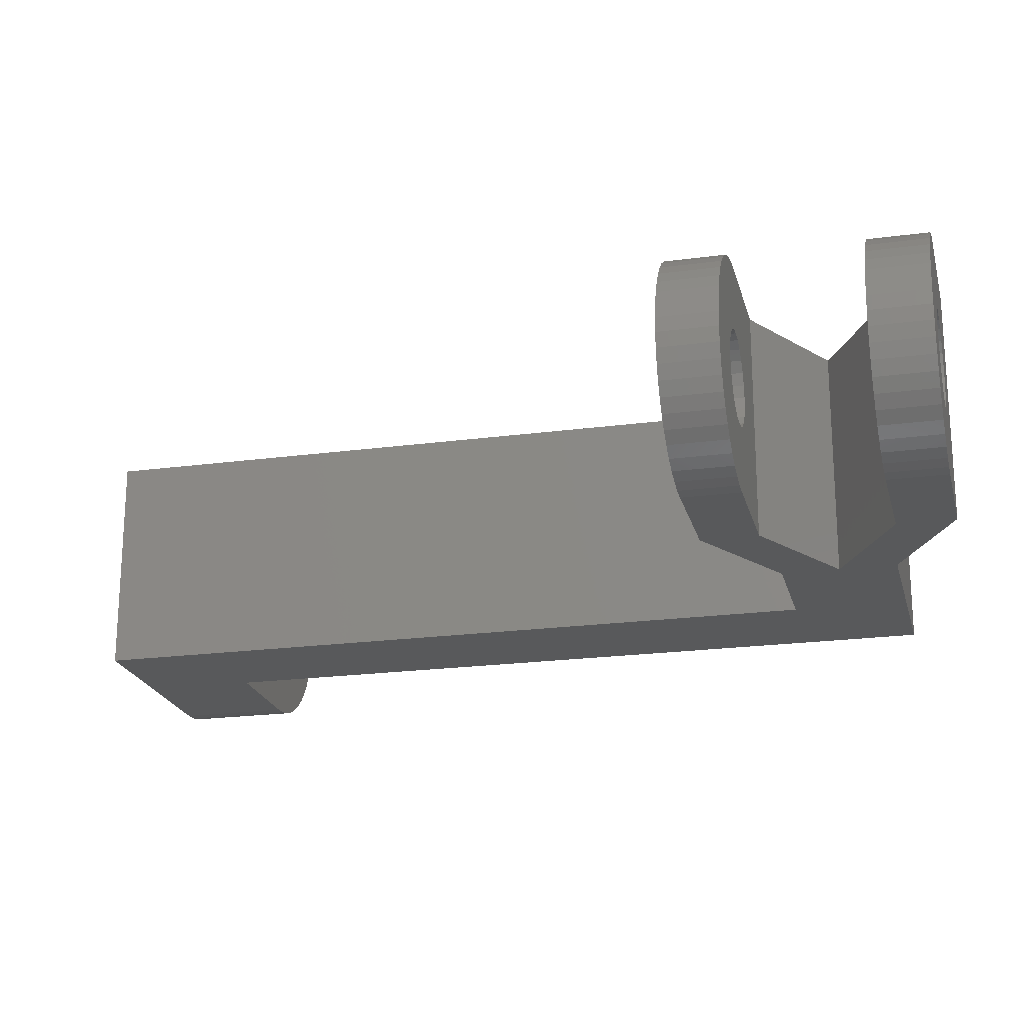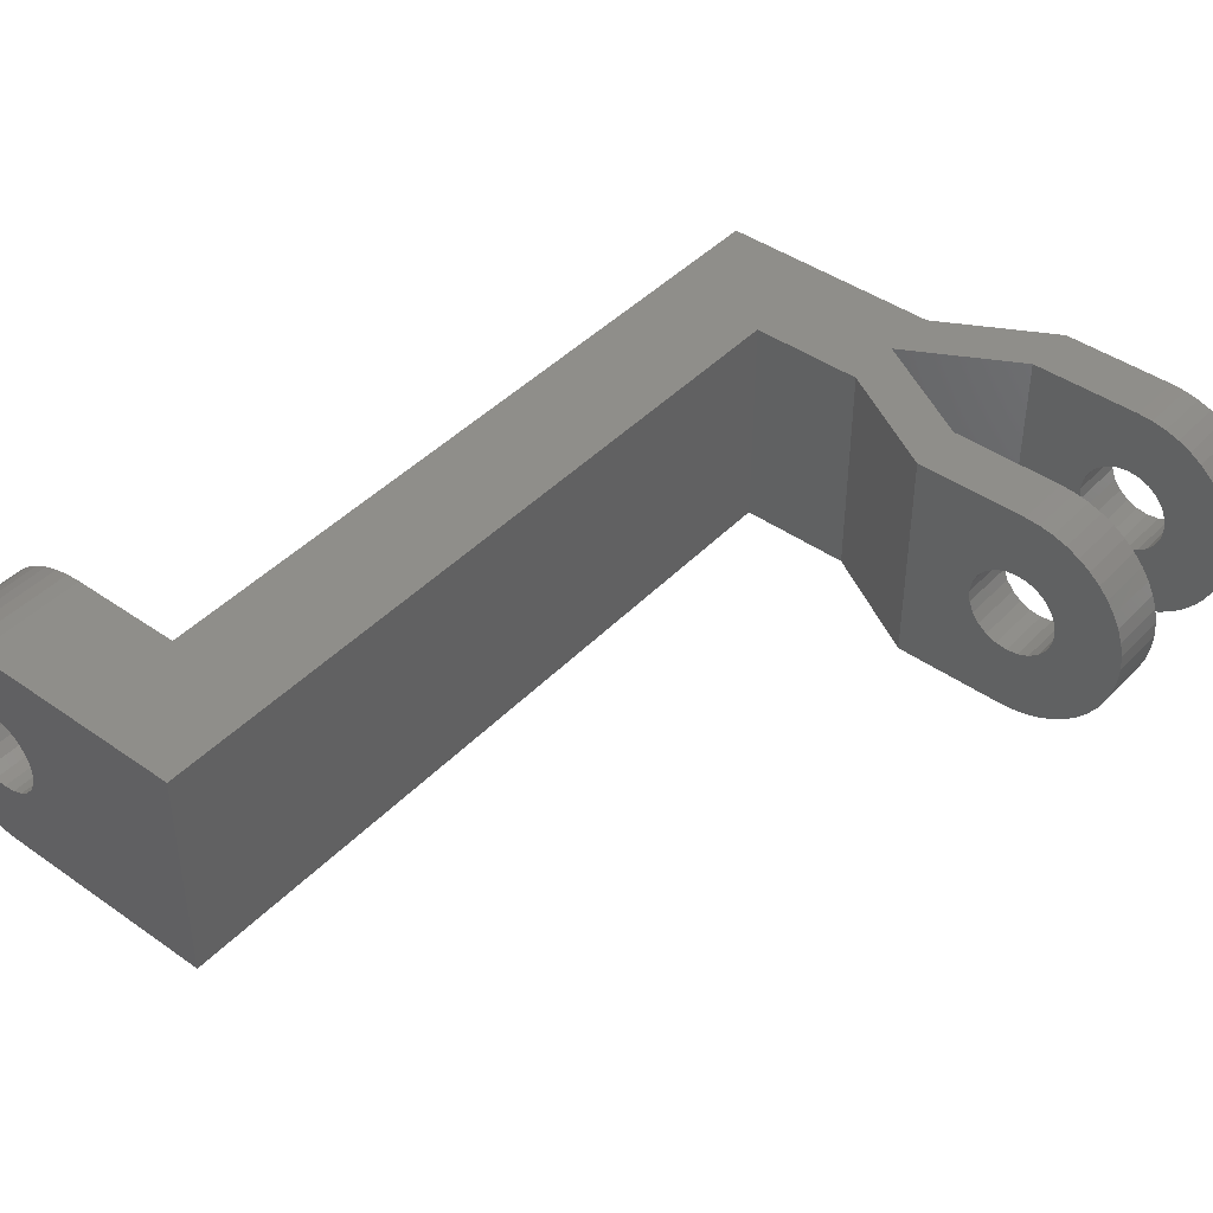
<metadata>
{"format":"stl","ext":"stl","renderer":"f3d","projection":"perspective","resolution":1024,"background":"white","views":[{"elev":-21.2,"azim":103.5,"up":"+Z"},{"elev":43.1,"azim":39.8,"up":"+Z"}]}
</metadata>
<code>
# stl→obj: 362 verts, 848 faces
v -6 -43 0
v -5.949 -37 0.7832
v -6 -37 0
v -5.949 -43 0.7832
v -0.7832 -43 -5.949
v 0 -37 -6
v 0 -43 -6
v -0.7832 -37 -5.949
v -4.243 -43 -4.243
v -4.76 -37 -3.653
v -4.243 -37 -4.243
v -4.76 -43 -3.653
v -4.243 -37 4.243
v -3.653 -43 4.76
v -3.653 -37 4.76
v -4.243 -43 4.243
v -2.296 -37 5.543
v -1.553 -43 5.796
v -1.553 -37 5.796
v -2.296 -43 5.543
v -5.543 -43 2.296
v -5.196 -37 3
v -5.543 -37 2.296
v -5.196 -43 3
v -5.796 -43 1.553
v -5.796 -37 1.553
v -3 -37 5.196
v -3 -43 5.196
v -0.7832 -43 5.949
v -0.7832 -37 5.949
v -2.296 -43 -5.543
v -1.553 -37 -5.796
v -1.553 -43 -5.796
v -2.296 -37 -5.543
v -5.196 -43 -3
v -5.543 -37 -2.296
v -5.196 -37 -3
v -5.543 -43 -2.296
v 1.2 -37 2.078
v 0 -37 6
v 6 -37 6
v 0.6212 -37 2.318
v 0 -37 2.4
v -0.6212 -37 2.318
v -1.2 -37 2.078
v -1.697 -37 1.697
v 1.697 -37 1.697
v 2.078 -37 1.2
v 2.318 -37 0.6212
v 2.4 -37 0
v 6 -37 -6
v 2.318 -37 -0.6212
v -2.078 -37 -1.2
v 0 -37 -2.4
v 0.6212 -37 -2.318
v -0.6212 -37 -2.318
v -3.653 -37 -4.76
v 1.2 -37 -2.078
v -3 -37 -5.196
v 1.697 -37 -1.697
v 2.078 -37 -1.2
v -4.76 -37 3.653
v -2.078 -37 1.2
v -2.318 -37 0.6212
v -2.4 -37 0
v -5.949 -37 -0.7832
v -2.318 -37 -0.6212
v -5.796 -37 -1.553
v -1.697 -37 -1.697
v -1.2 -37 -2.078
v -4.76 -43 3.653
v -0.6212 -43 2.318
v 0 -43 2.4
v -2.078 -43 1.2
v -1.2 -43 2.078
v -1.697 -43 1.697
v -2.318 -43 0.6212
v -2.4 -43 0
v -5.949 -43 -0.7832
v -2.318 -43 -0.6212
v -5.796 -43 -1.553
v -2.078 -43 -1.2
v -1.697 -43 -1.697
v -3.653 -43 -4.76
v 0 -43 6
v 0.6212 -43 2.318
v 1.2 -43 2.078
v 1.697 -43 1.697
v 12 -43 6
v 2.078 -43 1.2
v 2.318 -43 0.6212
v 2.4 -43 0
v 12 -43 -6
v 2.318 -43 -0.6212
v 2.078 -43 -1.2
v 1.697 -43 -1.697
v 1.2 -43 -2.078
v -1.2 -43 -2.078
v -3 -43 -5.196
v -0.6212 -43 -2.318
v 0 -43 -2.4
v 0.6212 -43 -2.318
v 6 3 6
v 6 3 -6
v 24 6.4 6
v 30 3.4 6
v 30 6.4 6
v 24 3.4 6
v 18 3 6
v 18 0 6
v 12 -3 6
v 18 -3 6
v 24 -3.4 6
v 30 -3.4 6
v 30 -6.4 6
v 24 -6.4 6
v 12 -3 -6
v 24 -6.4 -6
v 30 -3.4 -6
v 30 -6.4 -6
v 24 -3.4 -6
v 18 -3 -6
v 18 0 -6
v 18 3 -6
v 24 3.4 -6
v 30 3.4 -6
v 30 6.4 -6
v 24 6.4 -6
v 35.95 -6.4 0.7832
v 36 -3.4 0
v 35.95 -3.4 0.7832
v 36 -6.4 0
v 29.22 -6.4 5.949
v 30.78 -6.4 -5.949
v 30.78 -3.4 -5.949
v 33.65 -3.4 4.76
v 34.24 -6.4 4.243
v 34.24 -3.4 4.243
v 33.65 -6.4 4.76
v 25.24 -6.4 3.653
v 25.76 -6.4 4.243
v 27 -6.4 5.196
v 27.7 -6.4 5.543
v 35.2 -6.4 3
v 35.54 -3.4 2.296
v 35.2 -3.4 3
v 35.54 -6.4 2.296
v 31.55 -3.4 5.796
v 32.3 -6.4 5.543
v 32.3 -3.4 5.543
v 31.55 -6.4 5.796
v 33 -3.4 5.196
v 33 -6.4 5.196
v 24.46 -6.4 2.296
v 24.8 -6.4 3
v 24.05 -6.4 0.7832
v 24.2 -6.4 1.553
v 26.35 -6.4 4.76
v 28.45 -6.4 5.796
v 35.8 -3.4 1.553
v 35.8 -6.4 1.553
v 34.76 -3.4 3.653
v 34.76 -6.4 3.653
v 30.78 -3.4 5.949
v 30.78 -6.4 5.949
v 30.62 -3.4 2.318
v 31.2 -3.4 2.078
v 31.7 -3.4 1.697
v 32.08 -3.4 1.2
v 30 -3.4 2.4
v 32.32 -3.4 0.6212
v 32.4 -3.4 0
v 35.95 -3.4 -0.7832
v 32.32 -3.4 -0.6212
v 35.8 -3.4 -1.553
v 35.54 -3.4 -2.296
v 32.08 -3.4 -1.2
v 35.2 -3.4 -3
v 34.76 -3.4 -3.653
v 31.7 -3.4 -1.697
v 34.24 -3.4 -4.243
v 33.65 -3.4 -4.76
v 31.2 -3.4 -2.078
v 33 -3.4 -5.196
v 32.3 -3.4 -5.543
v 30.62 -3.4 -2.318
v 31.55 -3.4 -5.796
v 30 -3.4 -2.4
v 24 -6.4 0
v 30 -6.4 2.4
v 29.38 -6.4 2.318
v 30.62 -6.4 2.318
v 28.8 -6.4 2.078
v 28.3 -6.4 1.697
v 31.2 -6.4 2.078
v 27.92 -6.4 1.2
v 31.7 -6.4 1.697
v 27.68 -6.4 0.6212
v 27.6 -6.4 0
v 24.05 -6.4 -0.7832
v 27.68 -6.4 -0.6212
v 24.2 -6.4 -1.553
v 24.46 -6.4 -2.296
v 27.92 -6.4 -1.2
v 24.8 -6.4 -3
v 25.24 -6.4 -3.653
v 28.3 -6.4 -1.697
v 25.76 -6.4 -4.243
v 26.35 -6.4 -4.76
v 32.08 -6.4 1.2
v 32.32 -6.4 0.6212
v 32.4 -6.4 0
v 35.95 -6.4 -0.7832
v 32.32 -6.4 -0.6212
v 35.54 -6.4 -2.296
v 32.08 -6.4 -1.2
v 35.8 -6.4 -1.553
v 34.76 -6.4 -3.653
v 31.7 -6.4 -1.697
v 33.65 -6.4 -4.76
v 31.2 -6.4 -2.078
v 32.3 -6.4 -5.543
v 30.62 -6.4 -2.318
v 30 -6.4 -2.4
v 28.8 -6.4 -2.078
v 35.2 -6.4 -3
v 27 -6.4 -5.196
v 27.7 -6.4 -5.543
v 34.24 -6.4 -4.243
v 29.38 -6.4 -2.318
v 28.45 -6.4 -5.796
v 33 -6.4 -5.196
v 29.22 -6.4 -5.949
v 31.55 -6.4 -5.796
v 35.95 3.4 0.7832
v 36 6.4 0
v 35.95 6.4 0.7832
v 36 3.4 0
v 29.22 6.4 5.949
v 30.78 6.4 -5.949
v 30.78 3.4 -5.949
v 33.65 6.4 4.76
v 34.24 3.4 4.243
v 34.24 6.4 4.243
v 33.65 3.4 4.76
v 25.24 6.4 3.653
v 25.76 6.4 4.243
v 27 6.4 5.196
v 27.7 6.4 5.543
v 35.2 3.4 3
v 35.54 6.4 2.296
v 35.2 6.4 3
v 35.54 3.4 2.296
v 31.55 6.4 5.796
v 32.3 3.4 5.543
v 32.3 6.4 5.543
v 31.55 3.4 5.796
v 33 6.4 5.196
v 33 3.4 5.196
v 24.46 6.4 2.296
v 24.8 6.4 3
v 24.05 6.4 0.7832
v 24.2 6.4 1.553
v 26.35 6.4 4.76
v 28.45 6.4 5.796
v 31.55 6.4 -5.796
v 31.55 3.4 -5.796
v 35.8 6.4 1.553
v 35.8 3.4 1.553
v 34.76 6.4 3.653
v 34.76 3.4 3.653
v 30.78 6.4 5.949
v 30.78 3.4 5.949
v 30 6.4 2.4
v 30.62 6.4 2.318
v 29.38 6.4 2.318
v 31.2 6.4 2.078
v 31.7 6.4 1.697
v 28.8 6.4 2.078
v 32.08 6.4 1.2
v 28.3 6.4 1.697
v 32.32 6.4 0.6212
v 32.4 6.4 0
v 35.95 6.4 -0.7832
v 32.32 6.4 -0.6212
v 35.8 6.4 -1.553
v 35.54 6.4 -2.296
v 32.08 6.4 -1.2
v 35.2 6.4 -3
v 34.76 6.4 -3.653
v 31.7 6.4 -1.697
v 34.24 6.4 -4.243
v 33.65 6.4 -4.76
v 27.92 6.4 1.2
v 27.68 6.4 0.6212
v 27.6 6.4 0
v 24 6.4 0
v 24.05 6.4 -0.7832
v 27.68 6.4 -0.6212
v 24.46 6.4 -2.296
v 27.92 6.4 -1.2
v 24.2 6.4 -1.553
v 25.24 6.4 -3.653
v 28.3 6.4 -1.697
v 26.35 6.4 -4.76
v 28.8 6.4 -2.078
v 27.7 6.4 -5.543
v 29.38 6.4 -2.318
v 29.22 6.4 -5.949
v 30 6.4 -2.4
v 31.2 6.4 -2.078
v 24.8 6.4 -3
v 33 6.4 -5.196
v 32.3 6.4 -5.543
v 25.76 6.4 -4.243
v 30.62 6.4 -2.318
v 27 6.4 -5.196
v 28.45 6.4 -5.796
v 30 3.4 2.4
v 30.62 3.4 2.318
v 31.2 3.4 2.078
v 31.7 3.4 1.697
v 32.08 3.4 1.2
v 32.32 3.4 0.6212
v 32.4 3.4 0
v 35.95 3.4 -0.7832
v 32.32 3.4 -0.6212
v 35.54 3.4 -2.296
v 32.08 3.4 -1.2
v 35.8 3.4 -1.553
v 34.76 3.4 -3.653
v 31.7 3.4 -1.697
v 33.65 3.4 -4.76
v 31.2 3.4 -2.078
v 32.3 3.4 -5.543
v 30.62 3.4 -2.318
v 30 3.4 -2.4
v 35.2 3.4 -3
v 34.24 3.4 -4.243
v 33 3.4 -5.196
v 29.38 -3.4 2.318
v 28.8 -3.4 2.078
v 28.3 -3.4 1.697
v 27.92 -3.4 1.2
v 27.68 -3.4 0.6212
v 27.6 -3.4 0
v 27.68 -3.4 -0.6212
v 27.92 -3.4 -1.2
v 29.38 -3.4 -2.318
v 28.8 -3.4 -2.078
v 28.3 -3.4 -1.697
v 28.8 3.4 2.078
v 29.38 3.4 2.318
v 28.3 3.4 1.697
v 27.92 3.4 1.2
v 27.68 3.4 0.6212
v 27.6 3.4 0
v 27.68 3.4 -0.6212
v 27.92 3.4 -1.2
v 28.3 3.4 -1.697
v 28.8 3.4 -2.078
v 29.38 3.4 -2.318
f 1 2 3
f 2 1 4
f 5 6 7
f 6 5 8
f 9 10 11
f 10 9 12
f 13 14 15
f 14 13 16
f 17 18 19
f 18 17 20
f 21 22 23
f 22 21 24
f 25 23 26
f 23 25 21
f 27 20 17
f 20 27 28
f 19 29 30
f 29 19 18
f 31 32 33
f 32 31 34
f 35 36 37
f 36 35 38
f 39 40 41
f 42 40 39
f 40 43 30
f 44 30 43
f 30 44 19
f 45 17 44
f 17 45 27
f 27 45 15
f 46 15 45
f 19 44 17
f 43 40 42
f 41 47 39
f 41 48 47
f 41 49 48
f 41 50 49
f 51 50 41
f 50 51 52
f 53 10 37
f 6 54 55
f 56 11 10
f 56 57 11
f 6 55 58
f 56 59 57
f 56 34 59
f 51 58 60
f 56 32 34
f 56 8 32
f 51 60 61
f 52 51 61
f 58 51 6
f 54 6 8
f 15 46 13
f 13 46 62
f 63 62 46
f 62 63 22
f 22 63 23
f 64 23 63
f 23 64 26
f 26 64 2
f 65 2 64
f 65 3 2
f 66 65 67
f 65 66 3
f 36 67 53
f 67 68 66
f 10 53 69
f 10 69 70
f 67 36 68
f 10 70 56
f 8 56 54
f 53 37 36
f 24 62 22
f 62 24 71
f 71 13 62
f 13 71 16
f 4 26 2
f 26 4 25
f 29 72 73
f 74 24 21
f 71 75 72
f 71 76 75
f 77 21 25
f 71 74 76
f 77 25 4
f 21 77 74
f 78 4 1
f 4 78 77
f 79 78 1
f 78 79 80
f 81 80 79
f 38 80 81
f 80 38 82
f 35 82 38
f 12 82 35
f 82 12 83
f 9 83 12
f 84 83 9
f 73 85 29
f 72 29 18
f 72 18 20
f 72 20 28
f 72 28 14
f 72 14 16
f 72 16 71
f 74 71 24
f 85 73 86
f 85 86 87
f 85 87 88
f 85 88 89
f 90 89 88
f 91 89 90
f 92 89 91
f 93 92 94
f 93 94 95
f 93 95 96
f 7 96 97
f 83 84 98
f 99 98 84
f 31 98 99
f 98 31 100
f 33 100 31
f 5 100 33
f 100 5 101
f 7 101 5
f 101 7 102
f 102 7 97
f 96 7 93
f 92 93 89
f 15 28 27
f 28 15 14
f 30 85 40
f 85 30 29
f 9 57 84
f 57 9 11
f 99 34 31
f 34 99 59
f 33 8 5
f 8 33 32
f 12 37 10
f 37 12 35
f 38 68 36
f 68 38 81
f 79 3 66
f 3 79 1
f 84 59 99
f 59 84 57
f 81 66 68
f 66 81 79
f 51 103 104
f 103 51 41
f 105 106 107
f 108 106 105
f 106 108 106
f 109 108 105
f 109 110 108
f 111 110 109
f 110 111 112
f 103 111 109
f 41 111 103
f 111 41 89
f 85 41 40
f 41 85 89
f 113 114 114
f 114 113 115
f 113 116 115
f 112 113 110
f 113 112 116
f 93 51 117
f 7 51 93
f 51 7 6
f 118 119 120
f 121 119 118
f 119 121 119
f 122 121 118
f 122 123 121
f 117 123 122
f 123 117 124
f 117 104 124
f 104 117 51
f 125 126 126
f 126 125 127
f 125 128 127
f 124 125 123
f 125 124 128
f 89 117 111
f 117 89 93
f 117 112 111
f 112 117 122
f 129 130 131
f 130 129 132
f 133 115 115
f 115 133 133
f 120 134 120
f 134 120 135
f 135 120 119
f 136 137 138
f 137 136 139
f 140 141 140
f 141 140 141
f 142 143 143
f 143 142 142
f 144 145 146
f 145 144 147
f 148 149 150
f 149 148 151
f 152 139 136
f 139 152 153
f 154 155 154
f 155 154 155
f 155 140 155
f 140 155 140
f 156 157 156
f 157 156 157
f 141 158 158
f 158 141 141
f 143 159 159
f 159 143 143
f 147 160 145
f 160 147 161
f 161 131 160
f 131 161 129
f 137 162 138
f 162 137 163
f 163 146 162
f 146 163 144
f 164 151 148
f 151 164 165
f 114 165 164
f 115 165 114
f 165 115 115
f 150 153 152
f 153 150 149
f 166 164 148
f 166 148 150
f 167 150 152
f 167 152 136
f 168 136 138
f 168 138 162
f 169 162 146
f 150 167 166
f 164 170 114
f 169 146 145
f 170 164 166
f 136 168 167
f 171 145 160
f 162 169 168
f 171 160 131
f 145 171 169
f 172 131 130
f 131 172 171
f 173 172 130
f 172 173 174
f 175 174 173
f 176 174 175
f 174 176 177
f 178 177 176
f 179 177 178
f 177 179 180
f 181 180 179
f 182 180 181
f 180 182 183
f 184 183 182
f 185 183 184
f 183 185 186
f 187 186 185
f 135 186 187
f 186 135 188
f 188 135 119
f 157 154 157
f 154 157 154
f 189 156 189
f 156 189 156
f 190 115 133
f 191 133 159
f 115 190 165
f 191 159 143
f 192 165 190
f 193 143 142
f 165 192 151
f 193 142 158
f 151 192 149
f 194 158 141
f 195 149 192
f 194 141 140
f 149 195 153
f 196 140 155
f 153 195 139
f 197 139 195
f 133 191 190
f 196 155 154
f 143 193 191
f 158 194 193
f 198 154 157
f 140 196 194
f 198 157 156
f 154 198 196
f 199 156 189
f 156 199 198
f 200 199 189
f 199 200 201
f 202 201 200
f 203 201 202
f 201 203 204
f 205 204 203
f 206 204 205
f 204 206 207
f 208 207 206
f 209 207 208
f 139 197 137
f 137 197 163
f 210 163 197
f 163 210 144
f 144 210 147
f 211 147 210
f 147 211 161
f 161 211 129
f 212 129 211
f 212 132 129
f 213 212 214
f 212 213 132
f 215 214 216
f 214 217 213
f 218 216 219
f 220 219 221
f 214 215 217
f 222 221 223
f 134 223 224
f 207 209 225
f 216 226 215
f 227 225 209
f 216 218 226
f 228 225 227
f 219 229 218
f 225 228 230
f 219 220 229
f 231 230 228
f 221 232 220
f 233 230 231
f 221 222 232
f 230 233 224
f 223 234 222
f 120 224 233
f 223 134 234
f 224 120 134
f 159 133 133
f 133 159 159
f 218 181 179
f 181 218 229
f 215 178 176
f 178 215 226
f 213 175 173
f 175 213 217
f 222 184 232
f 184 222 185
f 200 189 200
f 189 200 189
f 158 142 142
f 142 158 158
f 232 182 220
f 182 232 184
f 217 176 175
f 176 217 215
f 226 179 178
f 179 226 218
f 132 173 130
f 173 132 213
f 228 231 231
f 231 228 228
f 208 209 209
f 209 208 208
f 205 203 205
f 203 205 203
f 234 185 222
f 185 234 187
f 134 187 234
f 187 134 135
f 220 181 229
f 181 220 182
f 209 227 227
f 227 209 209
f 231 233 233
f 233 231 231
f 208 206 208
f 206 208 206
f 206 205 206
f 205 206 205
f 203 202 203
f 202 203 202
f 202 200 202
f 200 202 200
f 233 120 120
f 120 233 233
f 227 228 228
f 228 227 227
f 235 236 237
f 236 235 238
f 239 107 107
f 107 239 239
f 126 240 241
f 127 240 126
f 240 127 127
f 242 243 244
f 243 242 245
f 246 247 246
f 247 246 247
f 248 249 249
f 249 248 248
f 250 251 252
f 251 250 253
f 254 255 256
f 255 254 257
f 258 245 242
f 245 258 259
f 260 261 260
f 261 260 261
f 261 246 261
f 246 261 246
f 262 263 262
f 263 262 263
f 247 264 264
f 264 247 247
f 249 265 265
f 265 249 249
f 241 266 267
f 266 241 240
f 253 268 251
f 268 253 269
f 269 237 268
f 237 269 235
f 243 270 244
f 270 243 271
f 271 252 270
f 252 271 250
f 272 257 254
f 257 272 273
f 107 272 107
f 272 107 273
f 273 107 106
f 274 107 272
f 275 272 254
f 107 274 239
f 275 254 256
f 276 239 274
f 277 256 258
f 239 276 265
f 277 258 242
f 265 276 249
f 278 242 244
f 279 249 276
f 278 244 270
f 249 279 248
f 280 270 252
f 248 279 264
f 281 264 279
f 272 275 274
f 280 252 251
f 256 277 275
f 242 278 277
f 282 251 268
f 270 280 278
f 282 268 237
f 251 282 280
f 283 237 236
f 237 283 282
f 284 283 236
f 283 284 285
f 286 285 284
f 287 285 286
f 285 287 288
f 289 288 287
f 290 288 289
f 288 290 291
f 292 291 290
f 293 291 292
f 264 281 247
f 247 281 246
f 294 246 281
f 246 294 261
f 261 294 260
f 295 260 294
f 260 295 263
f 263 295 262
f 296 262 295
f 296 297 262
f 298 296 299
f 296 298 297
f 300 299 301
f 299 302 298
f 303 301 304
f 305 304 306
f 299 300 302
f 307 306 308
f 309 308 310
f 291 293 311
f 301 312 300
f 313 311 293
f 301 303 312
f 314 311 313
f 304 315 303
f 311 314 316
f 304 305 315
f 266 316 314
f 306 317 305
f 240 316 266
f 306 307 317
f 316 240 310
f 308 318 307
f 127 310 240
f 308 309 318
f 310 127 309
f 263 260 263
f 260 263 260
f 297 262 297
f 262 297 262
f 319 273 106
f 273 320 257
f 257 320 255
f 321 255 320
f 255 321 259
f 322 245 321
f 245 322 243
f 273 319 320
f 259 321 245
f 243 322 271
f 323 271 322
f 271 323 250
f 250 323 253
f 324 253 323
f 253 324 269
f 269 324 235
f 325 235 324
f 325 238 235
f 326 325 327
f 325 326 238
f 328 327 329
f 327 330 326
f 331 329 332
f 333 332 334
f 327 328 330
f 335 334 336
f 241 336 337
f 329 338 328
f 329 331 338
f 332 339 331
f 332 333 339
f 334 340 333
f 334 335 340
f 336 267 335
f 336 241 267
f 241 337 126
f 265 239 239
f 239 265 265
f 238 284 236
f 284 238 326
f 331 292 290
f 292 331 339
f 328 289 287
f 289 328 338
f 326 286 284
f 286 326 330
f 335 313 340
f 313 335 314
f 256 259 258
f 259 256 255
f 298 297 298
f 297 298 297
f 264 248 248
f 248 264 264
f 340 293 333
f 293 340 313
f 330 287 286
f 287 330 328
f 338 290 289
f 290 338 331
f 307 318 318
f 318 307 307
f 315 305 305
f 305 315 315
f 312 300 312
f 300 312 300
f 302 298 302
f 298 302 298
f 267 314 335
f 314 267 266
f 333 292 339
f 292 333 293
f 309 127 127
f 127 309 309
f 305 317 317
f 317 305 305
f 318 309 309
f 309 318 318
f 315 303 315
f 303 315 303
f 303 312 303
f 312 303 312
f 300 302 300
f 302 300 302
f 317 307 307
f 307 317 317
f 341 114 170
f 342 114 341
f 114 342 113
f 343 113 342
f 344 113 343
f 345 113 344
f 346 113 345
f 121 346 347
f 121 347 348
f 119 349 188
f 119 350 349
f 121 350 119
f 350 121 351
f 351 121 348
f 346 121 113
f 114 170 114
f 170 114 170
f 188 119 188
f 119 188 119
f 116 133 115
f 116 159 133
f 116 143 159
f 116 142 143
f 116 158 142
f 116 141 158
f 116 140 141
f 116 155 140
f 116 154 155
f 116 157 154
f 116 156 157
f 156 116 189
f 118 200 189
f 118 202 200
f 118 203 202
f 118 205 203
f 118 206 205
f 118 208 206
f 118 209 208
f 118 227 209
f 118 228 227
f 118 231 228
f 118 233 231
f 233 118 120
f 112 189 116
f 122 189 112
f 189 122 118
f 121 110 113
f 110 121 123
f 352 106 108
f 106 353 319
f 106 352 353
f 108 354 352
f 108 355 354
f 108 356 355
f 108 357 356
f 125 357 108
f 357 125 358
f 358 125 359
f 125 360 359
f 125 361 360
f 126 361 125
f 361 126 362
f 362 126 337
f 337 126 337
f 126 337 126
f 106 319 106
f 319 106 319
f 298 128 297
f 302 128 298
f 300 128 302
f 312 128 300
f 303 128 312
f 315 128 303
f 305 128 315
f 317 128 305
f 307 128 317
f 318 128 307
f 309 128 318
f 128 309 127
f 239 105 107
f 265 105 239
f 249 105 265
f 248 105 249
f 264 105 248
f 247 105 264
f 246 105 247
f 261 105 246
f 260 105 261
f 263 105 260
f 262 105 263
f 105 262 297
f 297 109 105
f 124 297 128
f 297 124 109
f 124 103 109
f 103 124 104
f 123 108 110
f 108 123 125
f 92 49 50
f 49 92 91
f 77 65 64
f 65 77 78
f 73 42 86
f 42 73 43
f 87 47 88
f 47 87 39
f 91 48 49
f 48 91 90
f 86 39 87
f 39 86 42
f 76 45 75
f 45 76 46
f 76 63 46
f 63 76 74
f 75 44 72
f 44 75 45
f 95 52 61
f 52 95 94
f 69 98 70
f 98 69 83
f 90 47 48
f 47 90 88
f 74 64 63
f 64 74 77
f 72 43 73
f 43 72 44
f 94 50 52
f 50 94 92
f 54 102 55
f 102 54 101
f 58 96 60
f 96 58 97
f 70 100 56
f 100 70 98
f 82 69 53
f 69 82 83
f 78 67 65
f 67 78 80
f 55 97 58
f 97 55 102
f 96 61 60
f 61 96 95
f 56 101 54
f 101 56 100
f 80 53 67
f 53 80 82
f 212 171 172
f 171 212 211
f 198 346 345
f 346 198 199
f 190 166 192
f 166 190 170
f 195 168 197
f 168 195 167
f 211 169 171
f 169 211 210
f 192 167 195
f 167 192 166
f 194 342 193
f 342 194 343
f 194 344 343
f 344 194 196
f 193 341 191
f 341 193 342
f 219 177 180
f 177 219 216
f 216 174 177
f 174 216 214
f 351 225 350
f 225 351 207
f 210 168 169
f 168 210 197
f 196 345 344
f 345 196 198
f 191 170 190
f 341 170 191
f 170 341 170
f 214 172 174
f 172 214 212
f 188 223 186
f 223 188 224
f 183 219 180
f 219 183 221
f 350 230 349
f 230 350 225
f 204 351 348
f 351 204 207
f 199 347 346
f 347 199 201
f 186 221 183
f 221 186 223
f 349 188 188
f 188 349 224
f 224 349 230
f 201 348 347
f 348 201 204
f 325 282 283
f 282 325 324
f 356 296 295
f 296 356 357
f 319 275 320
f 275 319 274
f 308 337 310
f 362 337 308
f 337 362 337
f 321 278 322
f 278 321 277
f 324 280 282
f 280 324 323
f 320 277 321
f 277 320 275
f 354 279 352
f 279 354 281
f 354 294 281
f 294 354 355
f 352 276 353
f 276 352 279
f 332 288 291
f 288 332 329
f 329 285 288
f 285 329 327
f 304 361 306
f 361 304 360
f 323 278 280
f 278 323 322
f 355 295 294
f 295 355 356
f 353 319 319
f 319 353 274
f 274 353 276
f 310 336 316
f 336 310 337
f 311 332 291
f 332 311 334
f 306 362 308
f 362 306 361
f 359 304 301
f 304 359 360
f 357 299 296
f 299 357 358
f 327 283 285
f 283 327 325
f 316 334 311
f 334 316 336
f 358 301 299
f 301 358 359

</code>
